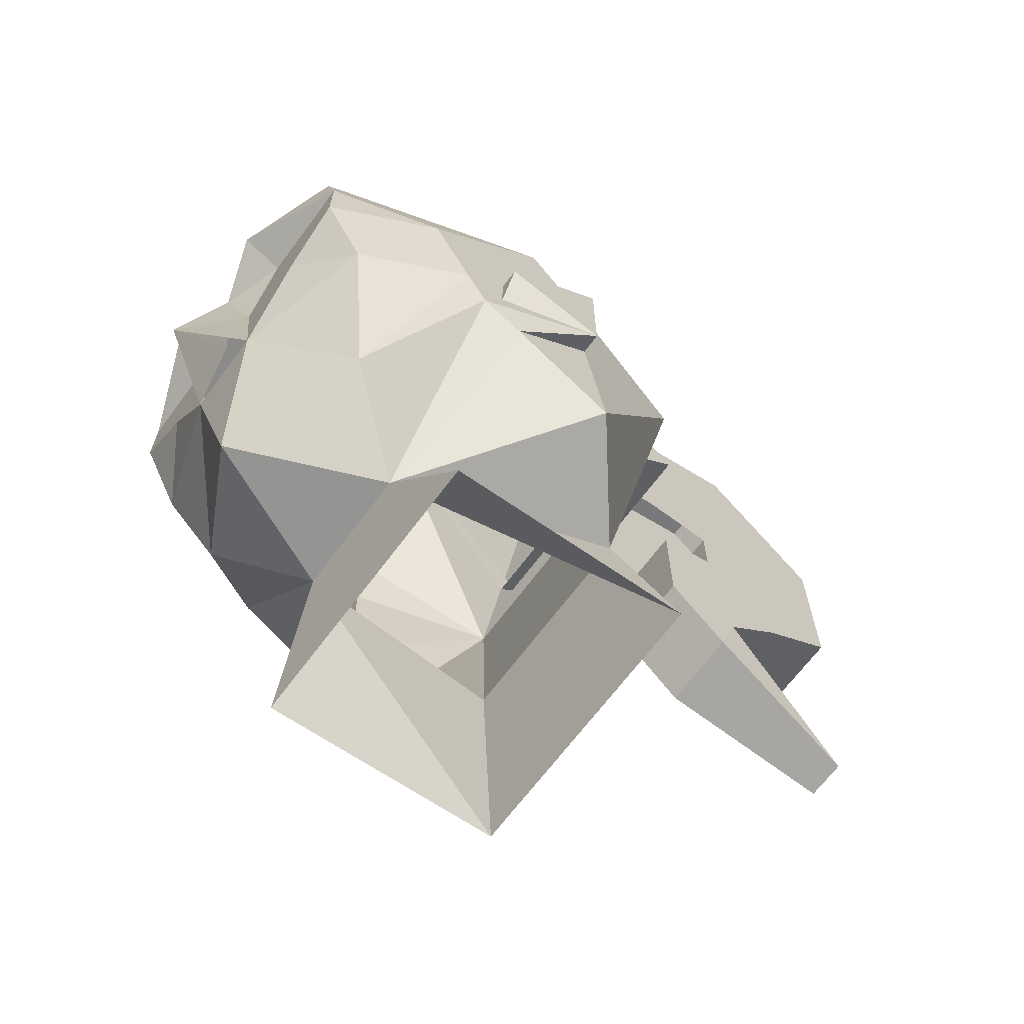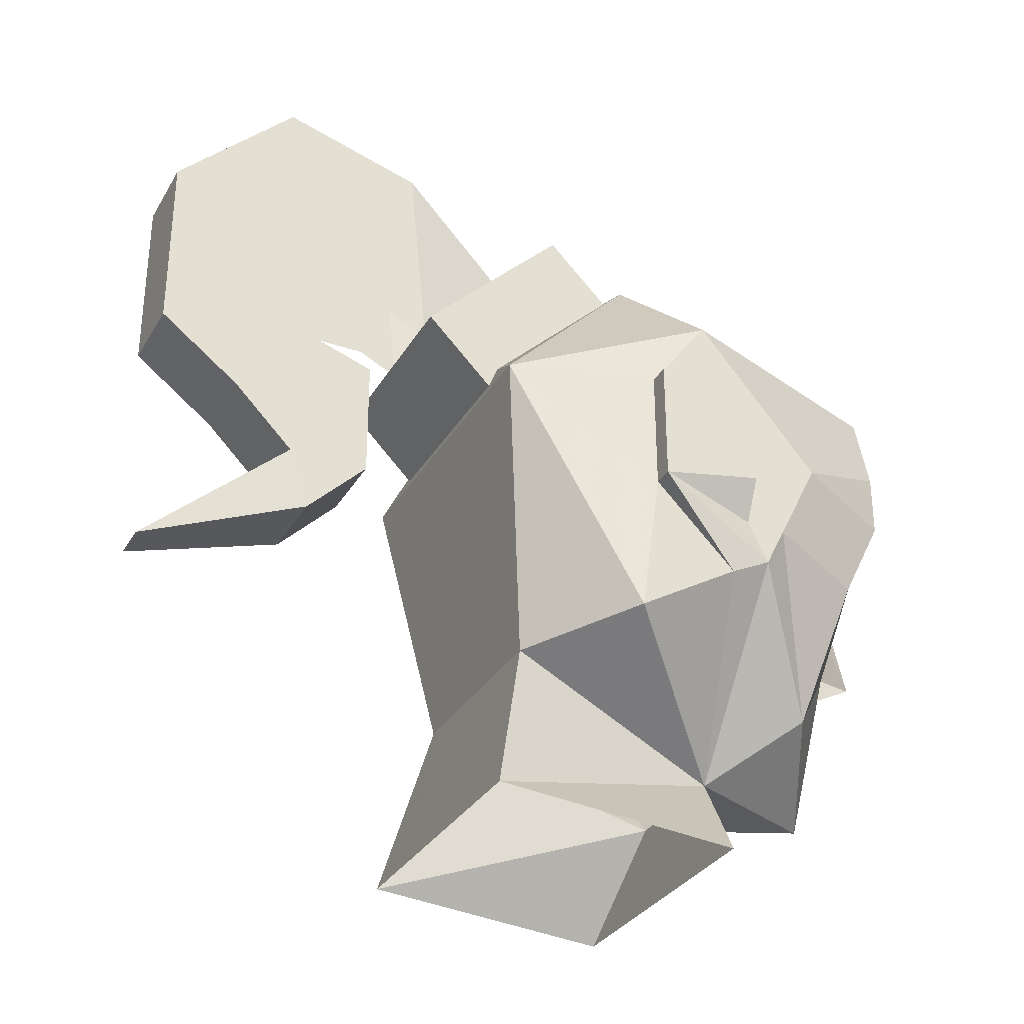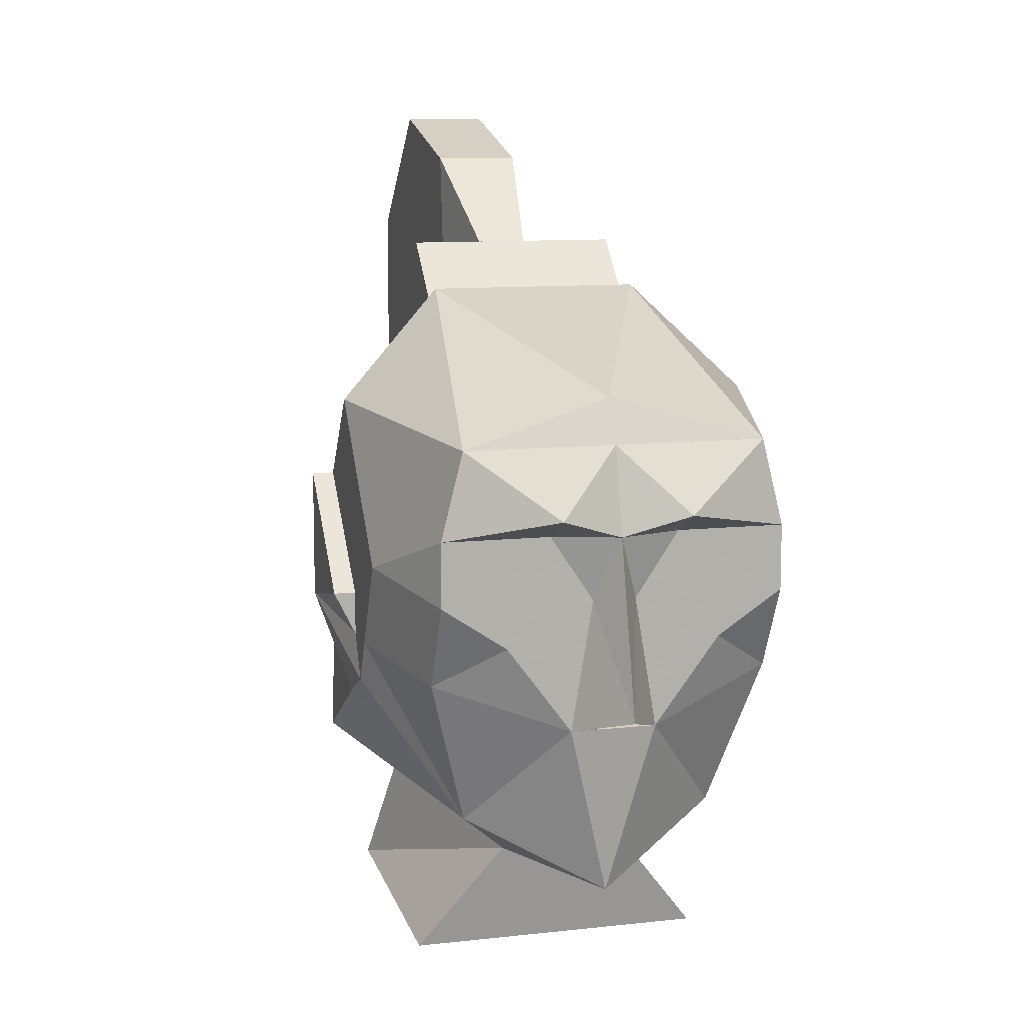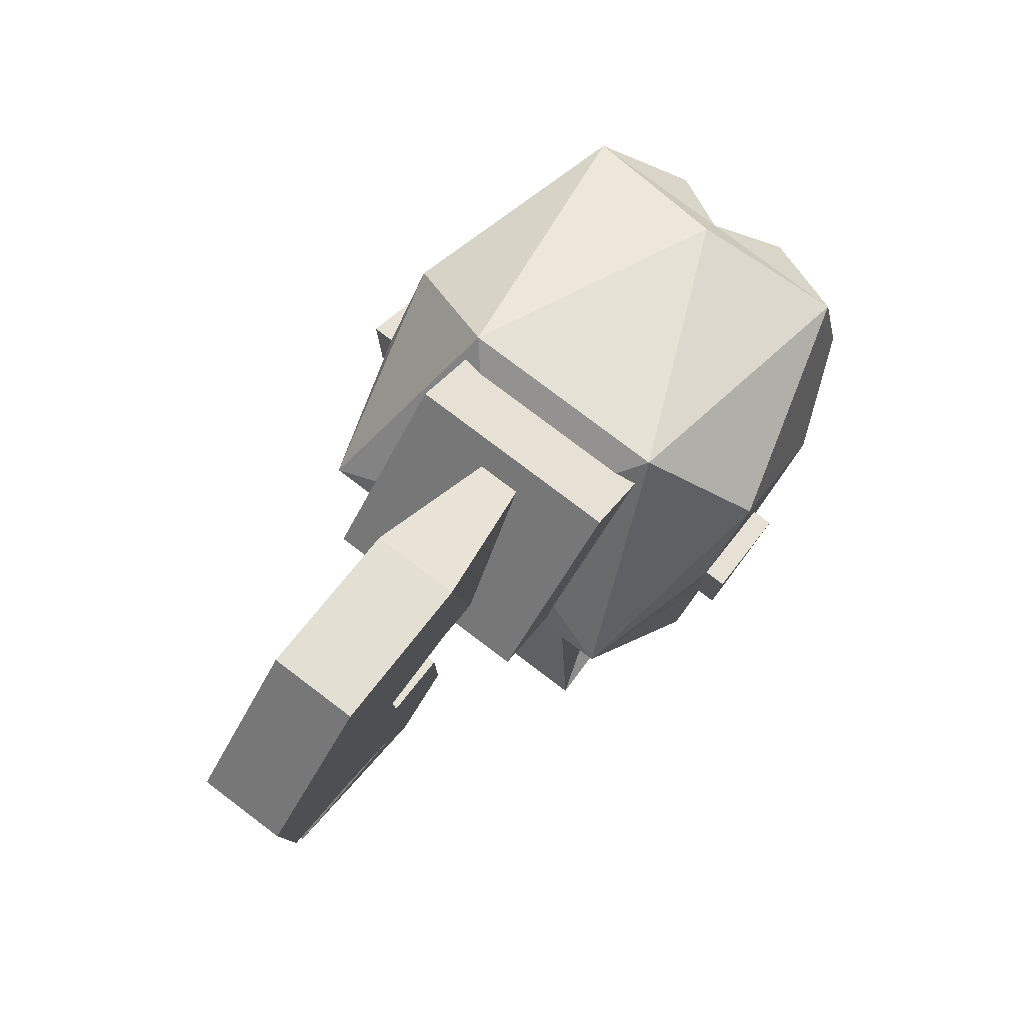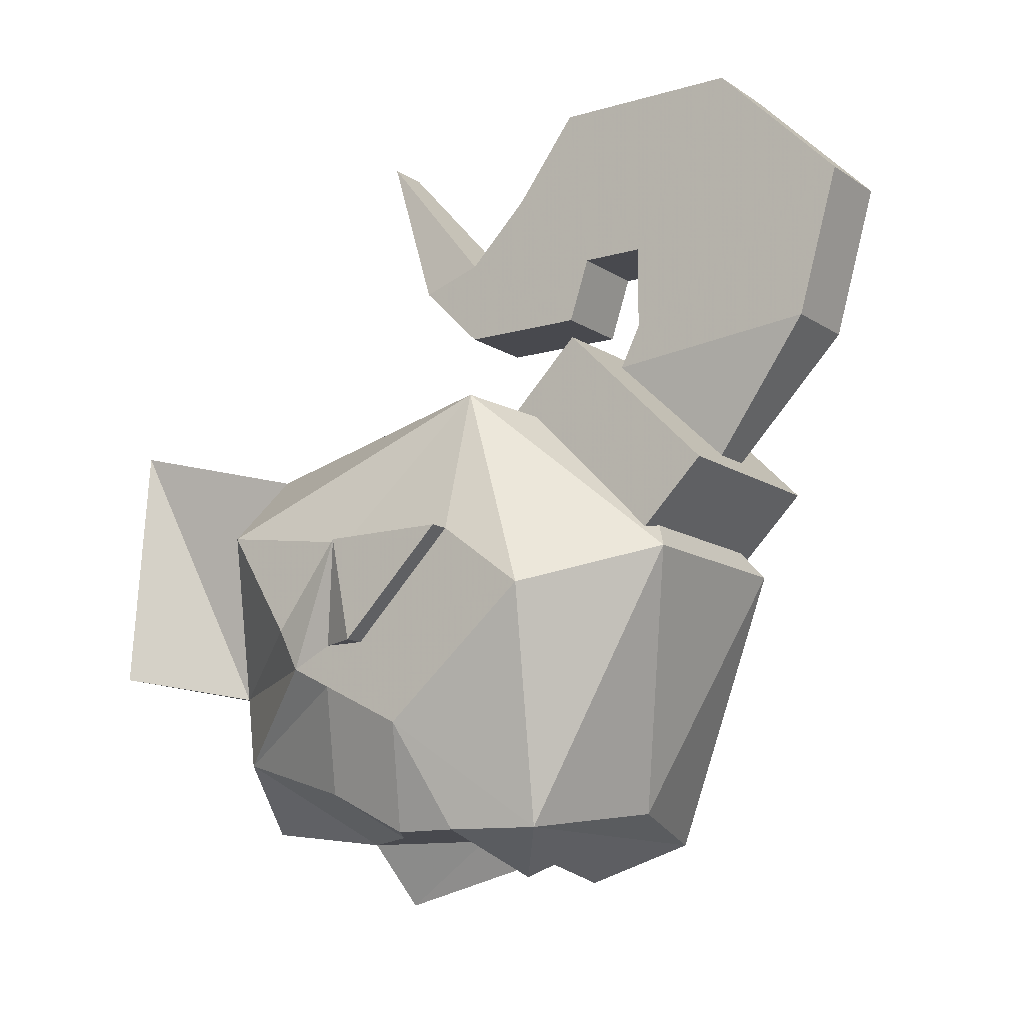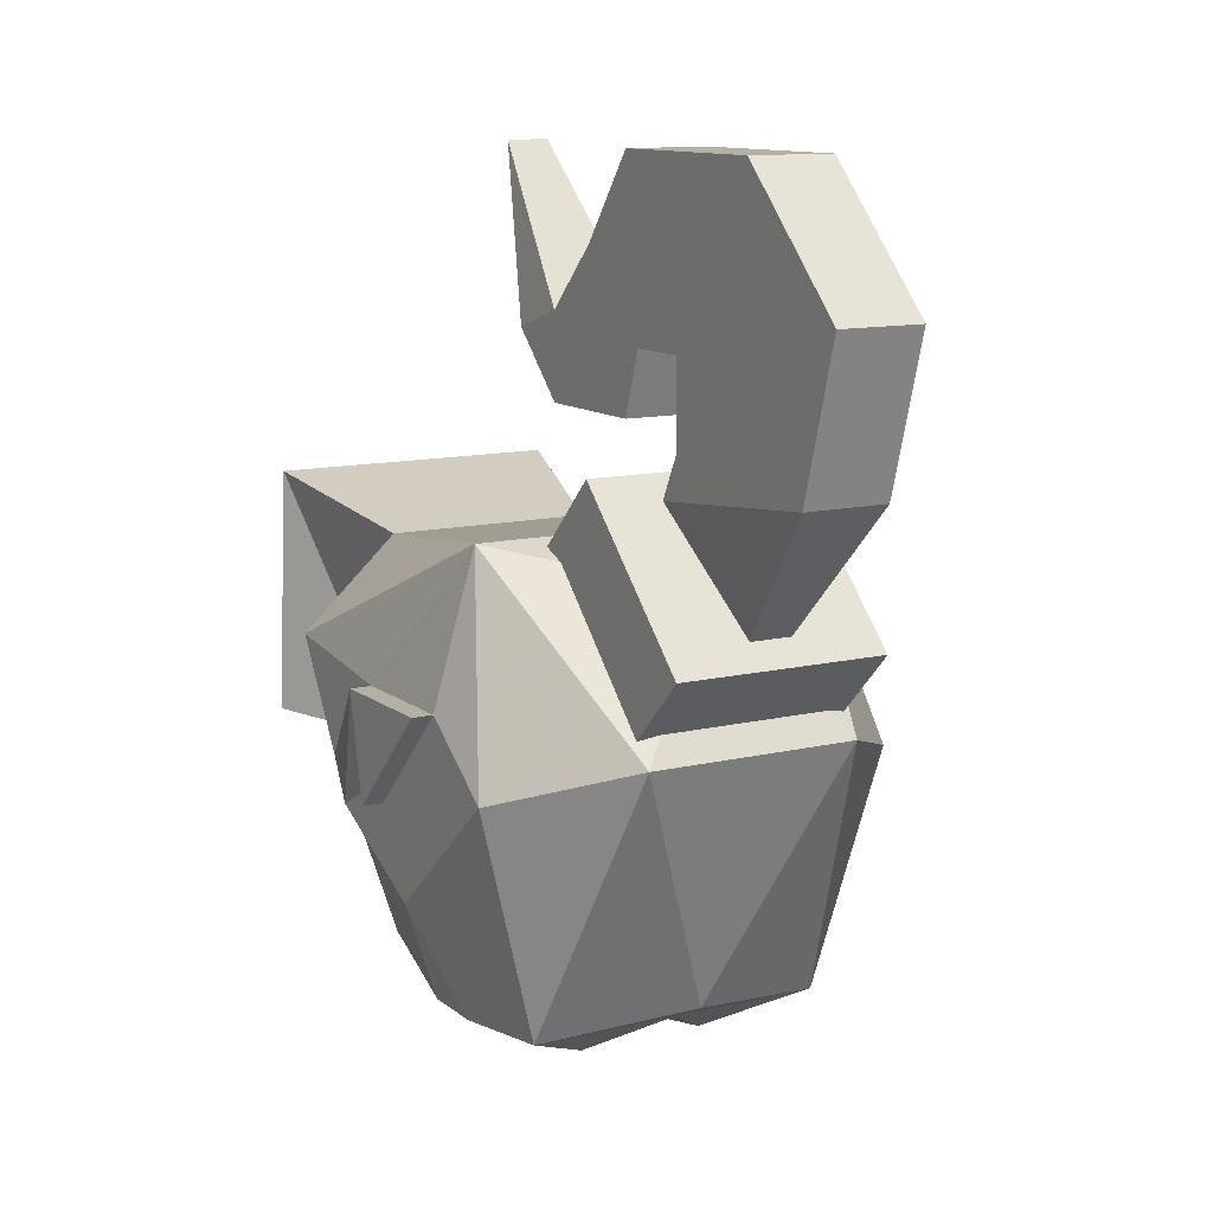
<metadata>
{"format":"obj","ext":"obj","renderer":"f3d","projection":"perspective","resolution":1024,"background":"white","views":[{"elev":-67.0,"azim":-126.6,"up":"+Y"},{"elev":-31.6,"azim":64.2,"up":"+Y"},{"elev":10.3,"azim":164.3,"up":"+Y"},{"elev":79.8,"azim":37.0,"up":"+Y"},{"elev":-12.6,"azim":124.3,"up":"+Z"},{"elev":11.7,"azim":149.9,"up":"+Z"}]}
</metadata>
<code>
v 0.03906 1.422 -0.1328
v 0.0625 1.43 -0.1328
v 0.007812 1.43 -0.1328
v 0.03906 1.414 -0.1328
v 0.0625 1.398 -0.1172
v 0.07812 1.438 -0.09375
v 0.0625 1.453 -0.1328
v 0.02344 1.453 -0.1328
v 0.02344 1.438 -0.1328
v 0 1.453 -0.1406
v 0 1.422 -0.1484
v 0 1.391 -0.1562
v 0.01562 1.383 -0.1328
v 0.04688 1.344 -0.1016
v 0.07812 1.406 -0.07812
v 0.07812 1.422 -0.0625
v 0.07812 1.492 -0.04688
v 0.05469 1.484 -0.1328
v 0.02344 1.461 -0.1484
v 0 1.484 -0.1328
v -0.02344 1.461 -0.1484
v -0.02344 1.453 -0.1328
v -0.007812 1.43 -0.1328
v -0.01562 1.383 -0.1328
v -0.03906 1.414 -0.1328
v -0.0625 1.398 -0.1172
v -0.04688 1.344 -0.1016
v 0 1.32 -0.125
v 0.02344 1.32 -0.07031
v 0.07812 1.391 -0.07031
v 0.07812 1.406 -0.0625
v 0.08594 1.422 -0.0625
v 0.07812 1.461 -0.02344
v 0.0625 1.461 0.03125
v 0.03906 1.531 -0.03125
v 0 1.5 -0.125
v -0.0625 1.43 -0.1328
v -0.03906 1.422 -0.1328
v -0.07812 1.438 -0.09375
v -0.07812 1.406 -0.07812
v -0.07812 1.391 -0.07031
v -0.02344 1.32 -0.07031
v -0.05469 1.281 -0.0625
v 0.05469 1.281 -0.0625
v 0.05469 1.289 0.03125
v 0.03906 1.352 0.01562
v 0.07812 1.359 -0.01562
v 0.07812 1.383 -0.05469
v 0.08594 1.414 -0.02344
v 0.08594 1.461 -0.02344
v 0.07812 1.414 -0.02344
v -0.03906 1.352 0.01562
v -0.0625 1.461 0.03125
v 0 1.5 0.01562
v -0.03906 1.531 -0.03125
v -0.05469 1.484 -0.1328
v -0.0625 1.453 -0.1328
v -0.02344 1.438 -0.1328
v -0.07812 1.383 -0.05469
v -0.07812 1.359 -0.01562
v -0.05469 1.289 0.03125
v -0.08594 1.461 -0.02344
v -0.08594 1.414 -0.02344
v -0.08594 1.422 -0.0625
v -0.07812 1.461 -0.02344
v -0.07812 1.414 -0.02344
v -0.07812 1.406 -0.0625
v -0.07812 1.422 -0.0625
v -0.07812 1.492 -0.04688
v -0.03906 1.461 0.02344
v -0.03906 1.492 0.05469
v 0.03906 1.492 0.05469
v 0.03906 1.461 0.02344
v 0.03906 1.523 -0.02344
v 0.03906 1.547 0
v -0.03906 1.547 0
v -0.03906 1.523 -0.02344
v -0.01562 1.5 0.04688
v -0.007812 1.539 0.007812
v -0.01562 1.578 0.05469
v -0.01562 1.594 0.1094
v -0.01562 1.508 0.0625
v -0.01562 1.508 0.09375
v -0.01562 1.547 0.1562
v -0.01562 1.477 0.1562
v -0.01562 1.484 0.09375
v 0.01562 1.508 0.09375
v 0.01562 1.484 0.09375
v 0.01562 1.477 0.1562
v 0.01562 1.547 0.1562
v 0.01562 1.594 0.1094
v 0.01562 1.508 0.0625
v 0.01562 1.5 0.04688
v 0.01562 1.578 0.05469
v 0.007812 1.539 0.007812
v -0.01562 1.453 0.125
v -0.01562 1.477 0.07031
v 0.01562 1.477 0.07031
v 0.01562 1.453 0.125
v -0.01562 1.43 0.1016
v -0.01562 1.469 0.07031
v 0.01562 1.469 0.07031
v 0.01562 1.43 0.1016
v -0.01562 1.43 0.07031
v 0.01562 1.43 0.07031
v 0.01562 1.406 0.09375
v 0.007812 1.383 0.1562
v -0.007812 1.383 0.1562
v -0.01562 1.406 0.09375
f 1 2 3
f 1 3 4
f 1 4 2
f 2 4 5
f 2 5 6
f 2 6 7
f 2 7 8
f 2 8 9
f 2 9 3
f 3 9 8
f 3 8 10
f 3 10 11
f 3 11 12
f 3 12 13
f 3 13 4
f 4 13 5
f 5 13 14
f 5 14 15
f 5 15 6
f 6 15 16
f 6 16 17
f 6 17 18
f 6 18 7
f 7 18 19
f 7 19 8
f 8 19 10
f 10 19 20
f 10 20 21
f 10 21 22
f 10 22 23
f 10 23 11
f 11 23 12
f 12 23 24
f 24 23 25
f 24 25 26
f 24 26 27
f 24 27 28
f 24 28 13
f 13 28 14
f 14 28 29
f 14 29 30
f 14 30 15
f 15 30 31
f 15 31 16
f 16 31 31
f 16 31 32
f 16 32 33
f 16 33 17
f 17 33 34
f 17 34 35
f 17 35 18
f 18 35 36
f 18 36 20
f 18 20 19
f 23 37 38
f 23 38 25
f 25 38 37
f 25 37 26
f 26 37 39
f 26 39 40
f 26 40 27
f 27 40 41
f 27 41 42
f 27 42 28
f 28 42 29
f 29 42 43
f 29 43 44
f 29 44 45
f 29 45 46
f 29 46 47
f 29 47 48
f 29 48 30
f 30 48 49
f 30 49 31
f 30 31 31
f 30 31 31
f 31 31 16
f 16 31 32
f 16 32 33
f 33 32 50
f 33 50 51
f 33 51 34
f 34 51 47
f 34 47 46
f 34 46 52
f 34 52 53
f 34 53 54
f 34 54 35
f 35 54 55
f 35 55 36
f 36 55 56
f 36 56 20
f 20 56 21
f 21 56 57
f 21 57 22
f 22 57 37
f 22 37 58
f 22 58 23
f 23 58 37
f 41 59 42
f 42 59 60
f 42 60 52
f 42 52 61
f 42 61 43
f 32 49 50
f 32 50 33
f 33 50 51
f 51 50 49
f 51 49 48
f 51 48 47
f 48 51 49
f 48 49 30
f 30 49 31
f 31 49 32
f 32 49 50
f 50 49 51
f 62 63 64
f 62 64 65
f 62 65 66
f 62 66 63
f 62 63 64
f 62 64 65
f 62 65 66
f 62 66 63
f 63 66 59
f 63 59 41
f 63 41 67
f 63 67 64
f 64 67 68
f 64 68 65
f 65 68 69
f 65 69 53
f 65 53 66
f 66 53 60
f 66 60 59
f 66 59 63
f 63 59 41
f 63 41 67
f 63 67 64
f 64 67 68
f 64 68 65
f 67 67 41
f 67 41 40
f 67 40 68
f 67 68 67
f 67 67 41
f 67 67 68
f 53 55 54
f 55 53 69
f 55 69 56
f 56 69 39
f 56 39 57
f 57 39 37
f 39 68 40
f 68 39 69
f 53 52 60
f 49 32 31
f 46 45 61
f 46 61 52
f 70 71 72
f 70 72 73
f 73 72 74
f 74 72 75
f 74 75 76
f 74 76 77
f 77 76 70
f 70 76 71
f 71 76 75
f 71 75 72
f 78 79 80
f 78 80 81
f 78 81 82
f 82 81 83
f 83 81 84
f 83 84 85
f 83 85 86
f 83 86 87
f 87 86 88
f 87 88 89
f 87 89 90
f 87 90 91
f 87 91 92
f 92 91 93
f 93 91 94
f 93 94 95
f 95 94 80
f 95 80 79
f 86 85 96
f 86 96 97
f 86 97 88
f 88 97 98
f 88 98 99
f 88 99 89
f 89 99 96
f 89 96 85
f 89 85 84
f 89 84 90
f 90 84 81
f 90 81 91
f 91 81 80
f 91 80 94
f 97 96 100
f 97 100 101
f 97 101 98
f 98 101 102
f 98 102 103
f 98 103 99
f 99 103 100
f 99 100 96
f 100 104 101
f 101 104 102
f 102 104 105
f 102 105 103
f 103 105 106
f 103 106 107
f 103 107 100
f 100 107 108
f 100 108 109
f 100 109 104
f 104 109 105
f 105 109 106
f 106 109 108
f 106 108 107

</code>
